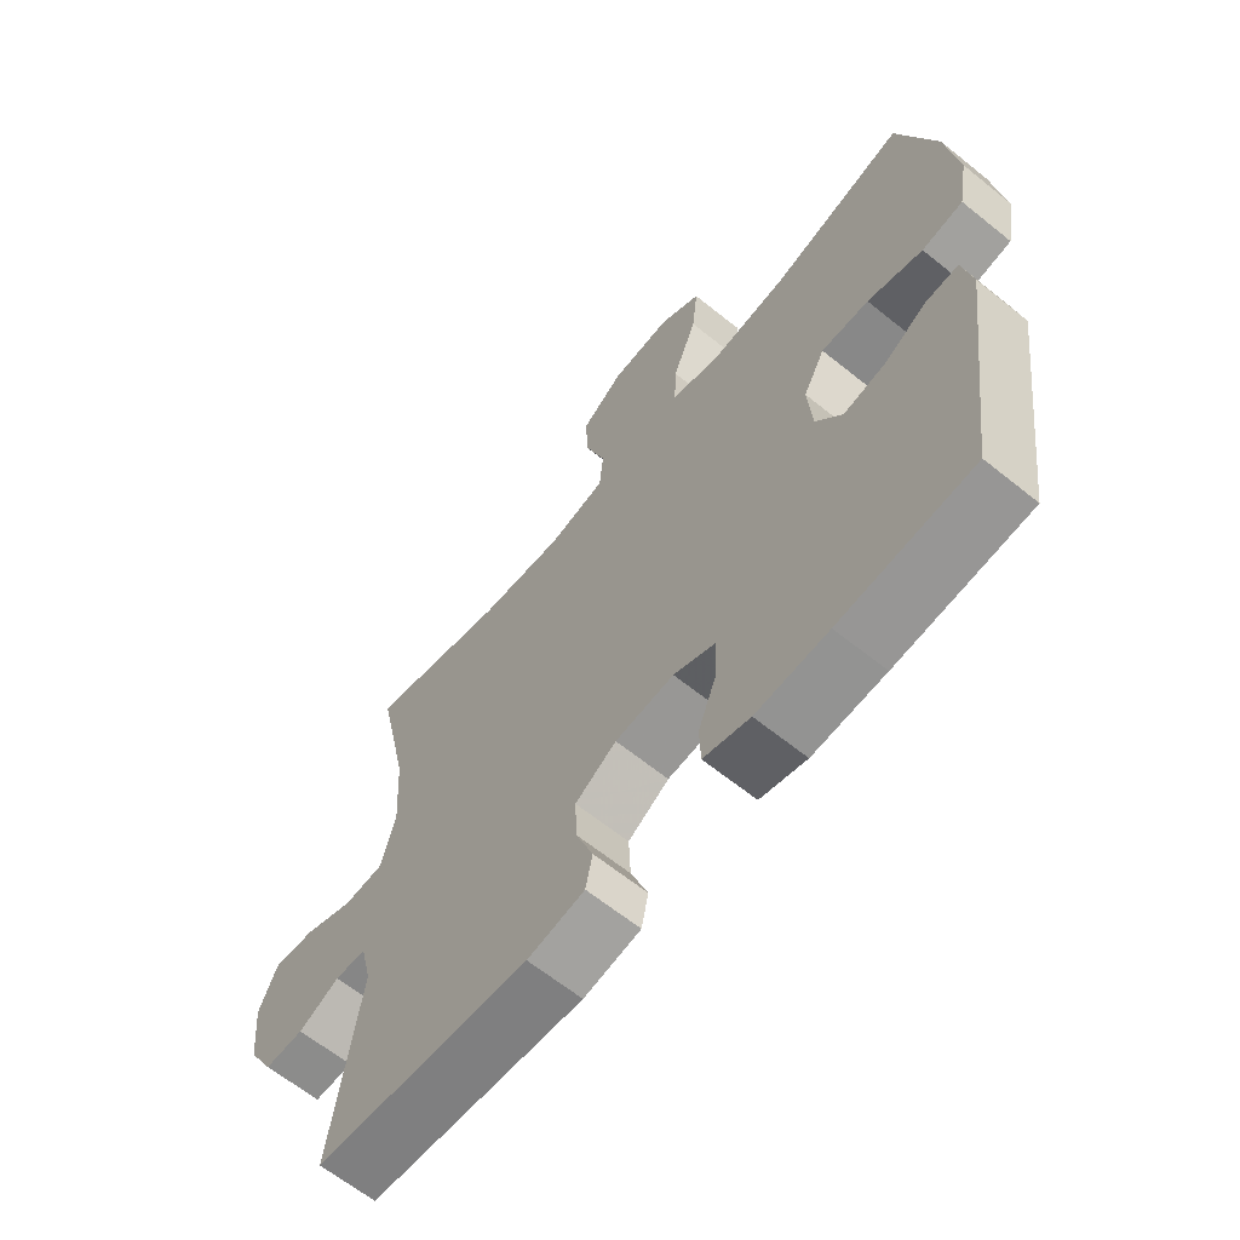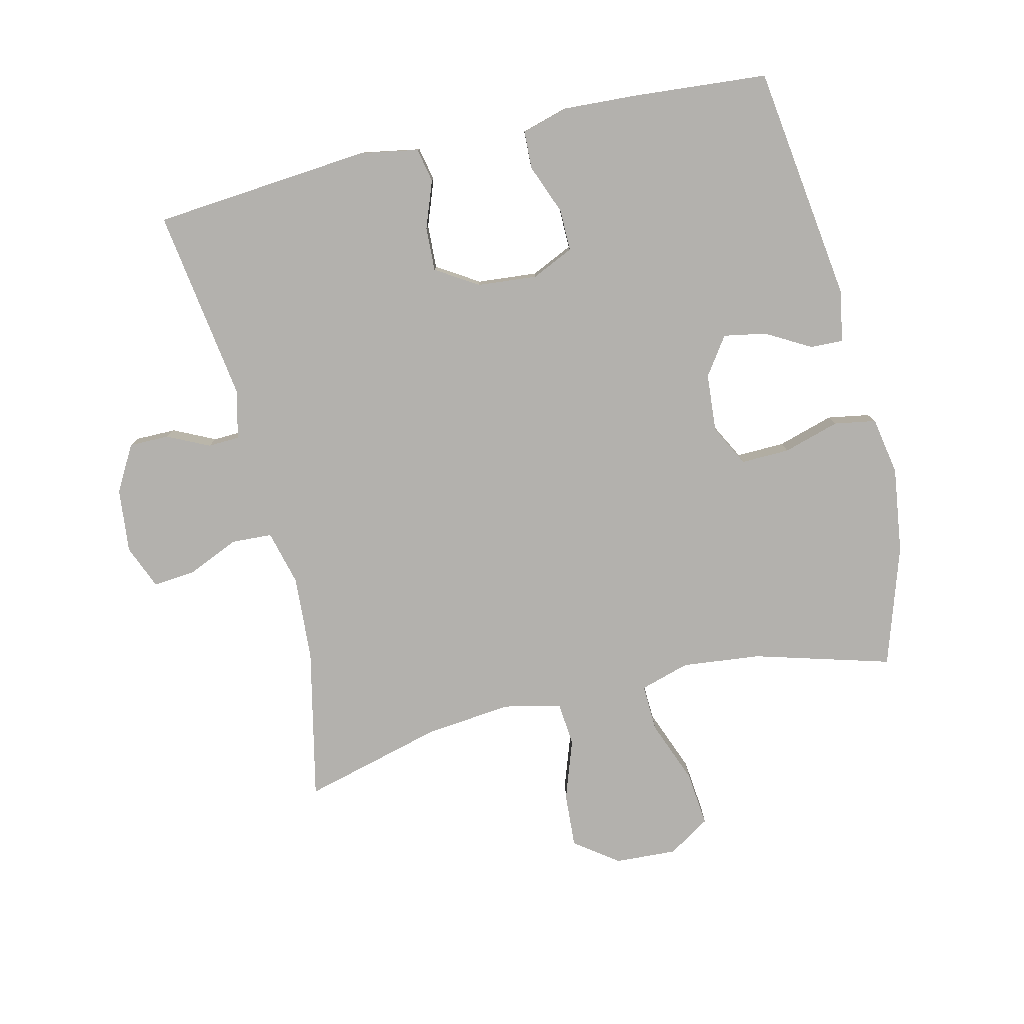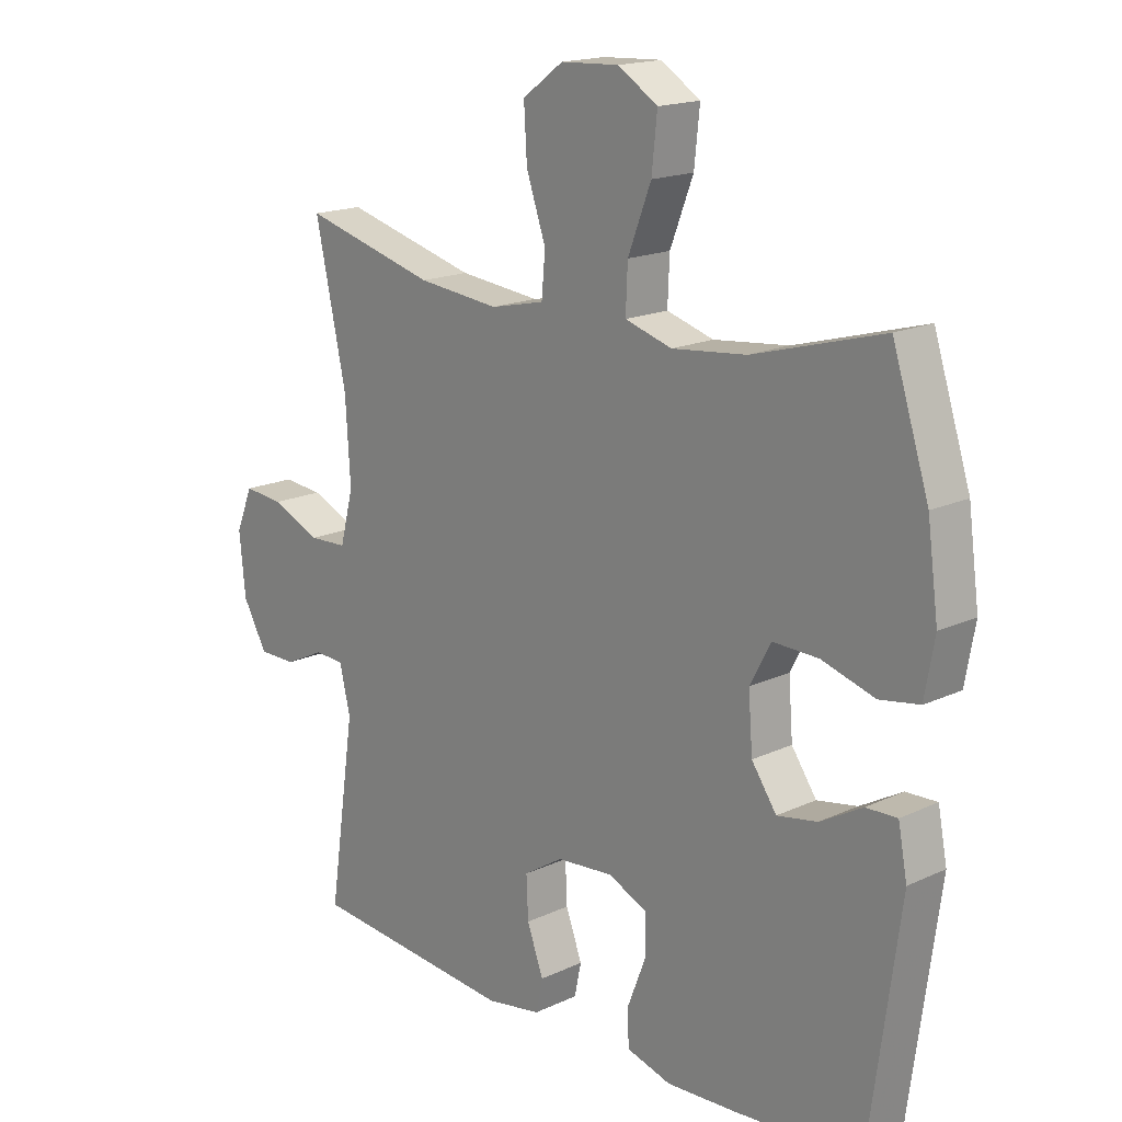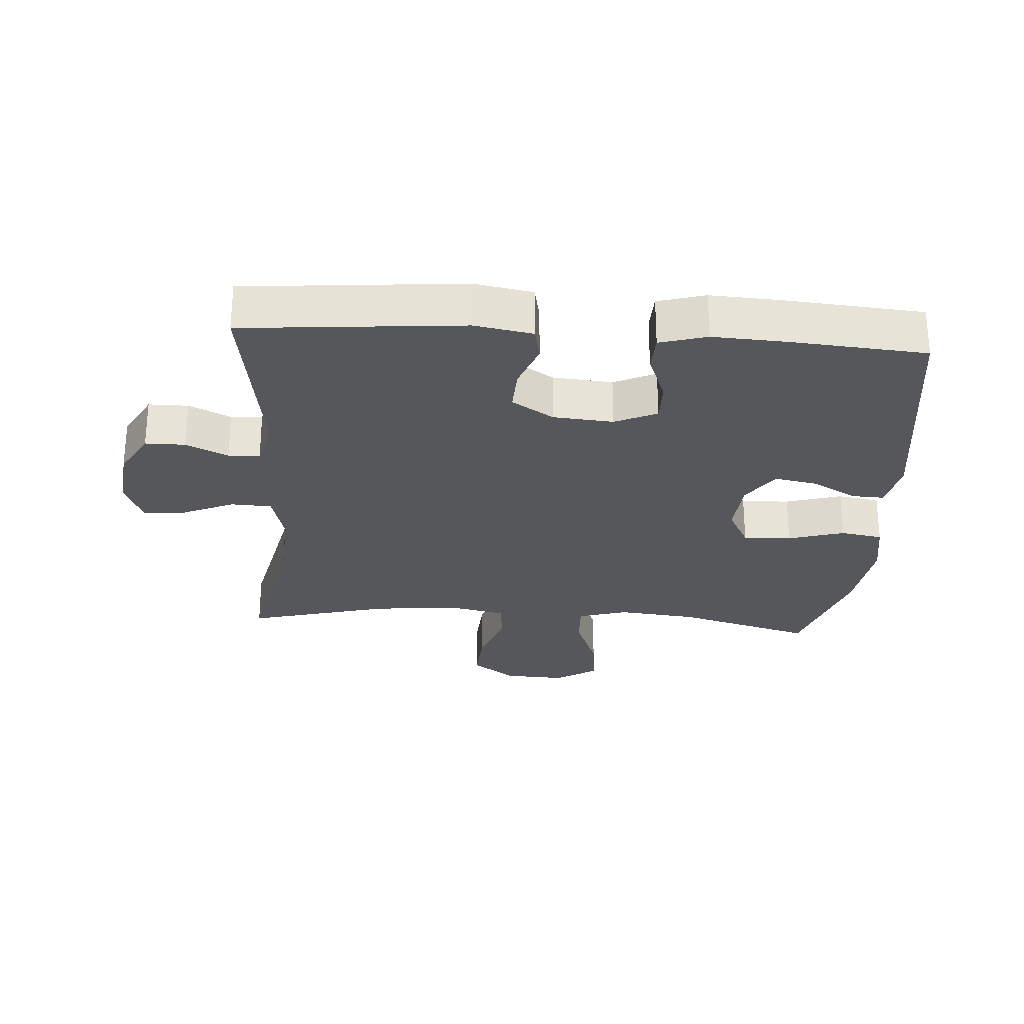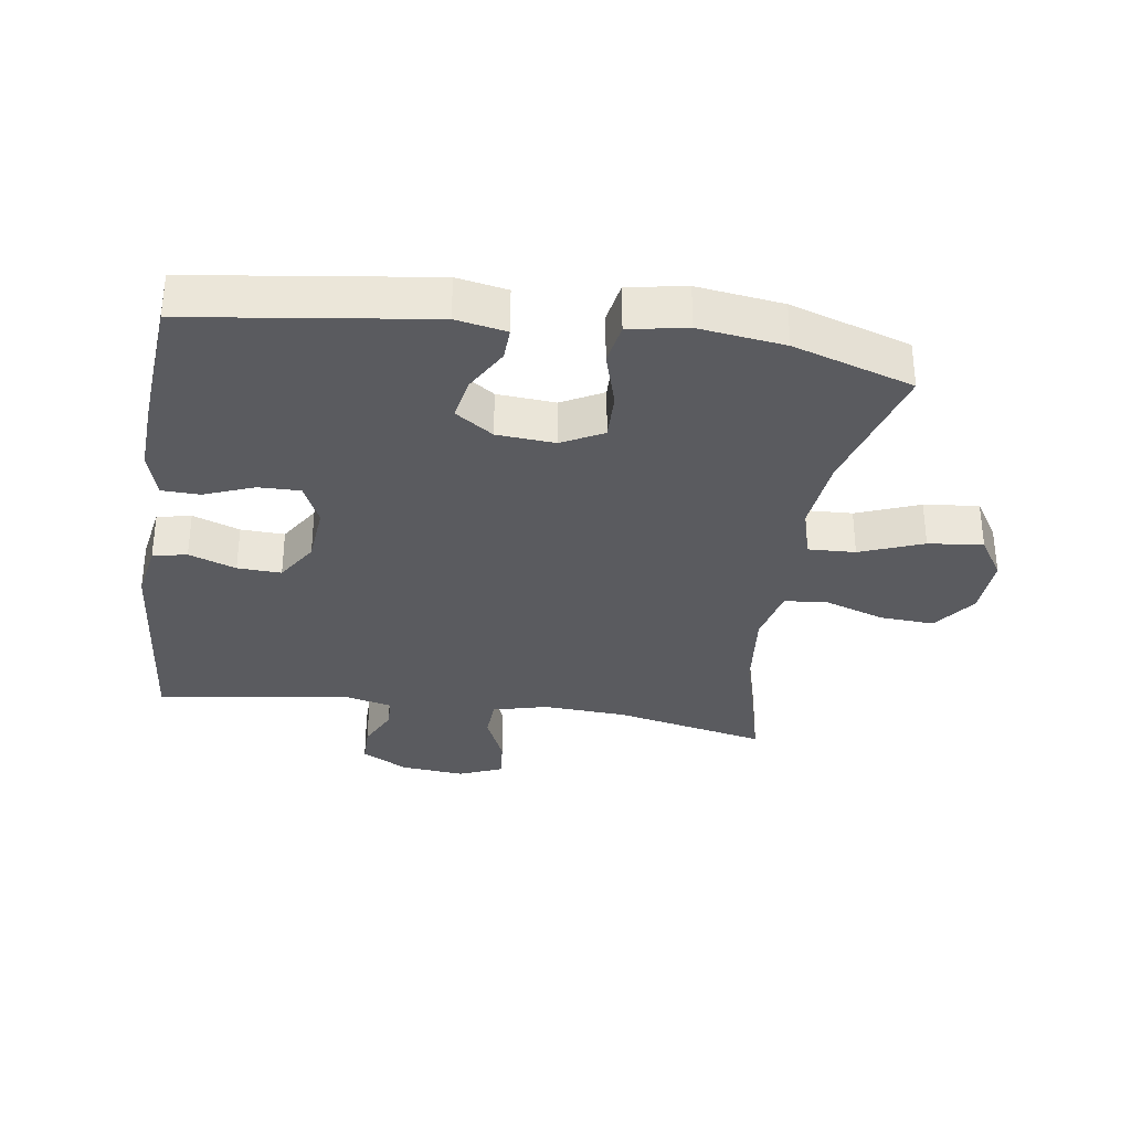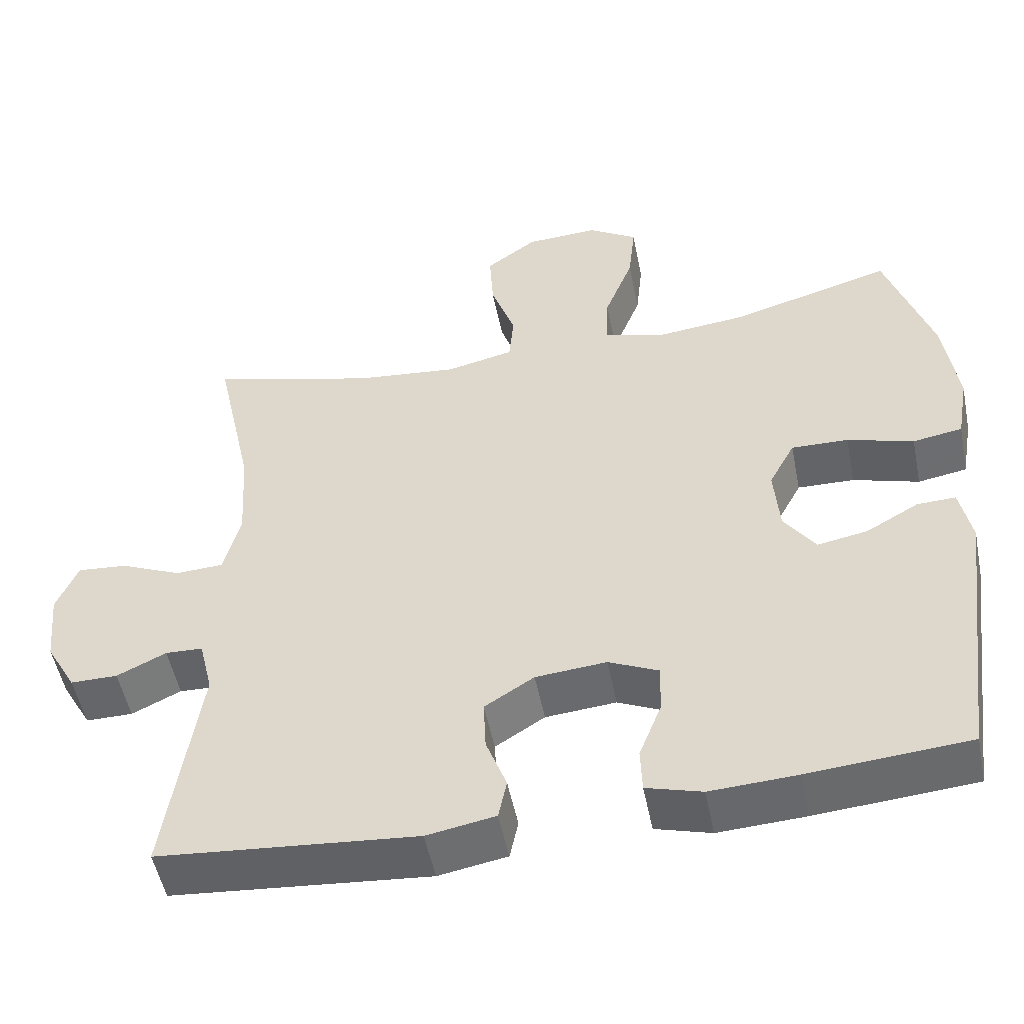
<metadata>
{"format":"obj","ext":"obj","renderer":"f3d","projection":"perspective","resolution":1024,"background":"white","views":[{"elev":-64.1,"azim":-129.1,"up":"+Z"},{"elev":-79.2,"azim":-166.7,"up":"+Y"},{"elev":17.2,"azim":-132.9,"up":"+Z"},{"elev":-27.1,"azim":176.1,"up":"+Y"},{"elev":-32.8,"azim":-98.4,"up":"+Y"},{"elev":-51.7,"azim":-168.7,"up":"+Z"}]}
</metadata>
<code>
v -0.5 0.07 0.5
v -0.288 0.07 0.44
v -0.166 0.07 0.427
v -0.089 0.07 0.45
v -0.092 0.07 0.523
v -0.13 0.07 0.621
v -0.139 0.07 0.706
v -0.074 0.07 0.747
v 0.022 0.07 0.742
v 0.089 0.07 0.693
v 0.084 0.07 0.609
v 0.052 0.07 0.516
v 0.058 0.07 0.448
v 0.147 0.07 0.428
v 0.281 0.07 0.442
v 0.5 0.07 0.5
v 0.449 0.07 0.264
v 0.441 0.07 0.132
v 0.463 0.07 0.047
v 0.526 0.07 0.044
v 0.606 0.07 0.079
v 0.672 0.07 0.085
v 0.7 0.07 0.017
v 0.69 0.07 -0.083
v 0.65 0.07 -0.154
v 0.588 0.07 -0.154
v 0.523 0.07 -0.123
v 0.474 0.07 -0.125
v 0.456 0.07 -0.2
v 0.5 0.07 -0.5
v 0.161 0.07 -0.53
v 0.071 0.07 -0.514
v 0.06 0.07 -0.461
v 0.087 0.07 -0.388
v 0.09 0.07 -0.32
v 0.025 0.07 -0.279
v -0.068 0.07 -0.271
v -0.133 0.07 -0.301
v -0.132 0.07 -0.366
v -0.102 0.07 -0.443
v -0.104 0.07 -0.502
v -0.177 0.07 -0.523
v -0.291 0.07 -0.517
v -0.5 0.07 -0.5
v -0.55 0.07 -0.13
v -0.535 0.07 -0.052
v -0.484 0.07 -0.054
v -0.415 0.07 -0.093
v -0.349 0.07 -0.105
v -0.308 0.07 -0.046
v -0.301 0.07 0.044
v -0.335 0.07 0.108
v -0.41 0.07 0.106
v -0.497 0.07 0.08
v -0.562 0.07 0.091
v -0.578 0.07 0.181
v -0.56 0.07 0.314
v -0.5 0 0.5
v -0.288 0 0.44
v -0.166 0 0.427
v -0.089 0 0.45
v -0.092 0 0.523
v -0.13 0 0.621
v -0.139 0 0.706
v -0.074 0 0.747
v 0.022 0 0.742
v 0.089 0 0.693
v 0.084 0 0.609
v 0.052 0 0.516
v 0.058 0 0.448
v 0.147 0 0.428
v 0.281 0 0.442
v 0.5 0 0.5
v 0.449 0 0.264
v 0.441 0 0.132
v 0.463 0 0.047
v 0.526 0 0.044
v 0.606 0 0.079
v 0.672 0 0.085
v 0.7 0 0.017
v 0.69 0 -0.083
v 0.65 0 -0.154
v 0.588 0 -0.154
v 0.523 0 -0.123
v 0.474 0 -0.125
v 0.456 0 -0.2
v 0.5 0 -0.5
v 0.161 0 -0.53
v 0.071 0 -0.514
v 0.06 0 -0.461
v 0.087 0 -0.388
v 0.09 0 -0.32
v 0.025 0 -0.279
v -0.068 0 -0.271
v -0.133 0 -0.301
v -0.132 0 -0.366
v -0.102 0 -0.443
v -0.104 0 -0.502
v -0.177 0 -0.523
v -0.291 0 -0.517
v -0.5 0 -0.5
v -0.55 0 -0.13
v -0.535 0 -0.052
v -0.484 0 -0.054
v -0.415 0 -0.093
v -0.349 0 -0.105
v -0.308 0 -0.046
v -0.301 0 0.044
v -0.335 0 0.108
v -0.41 0 0.106
v -0.497 0 0.08
v -0.562 0 0.091
v -0.578 0 0.181
v -0.56 0 0.314
f 56 57 1 2
f 53 54 55 56
f 52 53 56 2
f 51 52 2 3
f 50 51 3 4
f 45 46 47 48
f 45 48 49
f 44 45 49
f 43 44 49 50
f 39 40 41 42
f 38 39 42 43
f 31 32 33 34
f 29 30 31 34
f 28 29 34 35
f 24 25 26 27
f 24 27 28
f 23 24 28
f 20 21 22 23
f 19 20 23 28
f 18 19 28 35
f 15 16 17
f 14 15 17 18
f 13 14 18 35
f 9 10 11 12
f 5 6 7 8
f 4 5 8 9
f 38 43 50 4
f 12 13 35 36
f 12 36 37
f 12 37 38
f 4 9 12 38
f 59 58 114 113
f 113 112 111 110
f 59 113 110 109
f 60 59 109 108
f 61 60 108 107
f 105 104 103 102
f 106 105 102
f 106 102 101
f 107 106 101 100
f 99 98 97 96
f 100 99 96 95
f 91 90 89 88
f 91 88 87 86
f 92 91 86 85
f 84 83 82 81
f 85 84 81
f 85 81 80
f 80 79 78 77
f 85 80 77 76
f 92 85 76 75
f 74 73 72
f 75 74 72 71
f 92 75 71 70
f 69 68 67 66
f 65 64 63 62
f 66 65 62 61
f 61 107 100 95
f 93 92 70 69
f 94 93 69
f 95 94 69
f 95 69 66 61
f 1 58 59 2
f 2 59 60 3
f 3 60 61 4
f 4 61 62 5
f 5 62 63 6
f 6 63 64 7
f 7 64 65 8
f 8 65 66 9
f 9 66 67 10
f 10 67 68 11
f 11 68 69 12
f 12 69 70 13
f 13 70 71 14
f 14 71 72 15
f 15 72 73 16
f 16 73 74 17
f 17 74 75 18
f 18 75 76 19
f 19 76 77 20
f 20 77 78 21
f 21 78 79 22
f 22 79 80 23
f 23 80 81 24
f 24 81 82 25
f 25 82 83 26
f 26 83 84 27
f 27 84 85 28
f 28 85 86 29
f 29 86 87 30
f 30 87 88 31
f 31 88 89 32
f 32 89 90 33
f 33 90 91 34
f 34 91 92 35
f 35 92 93 36
f 36 93 94 37
f 37 94 95 38
f 38 95 96 39
f 39 96 97 40
f 40 97 98 41
f 41 98 99 42
f 42 99 100 43
f 43 100 101 44
f 44 101 102 45
f 45 102 103 46
f 46 103 104 47
f 47 104 105 48
f 48 105 106 49
f 49 106 107 50
f 50 107 108 51
f 51 108 109 52
f 52 109 110 53
f 53 110 111 54
f 54 111 112 55
f 55 112 113 56
f 56 113 114 57
f 57 114 58 1

</code>
